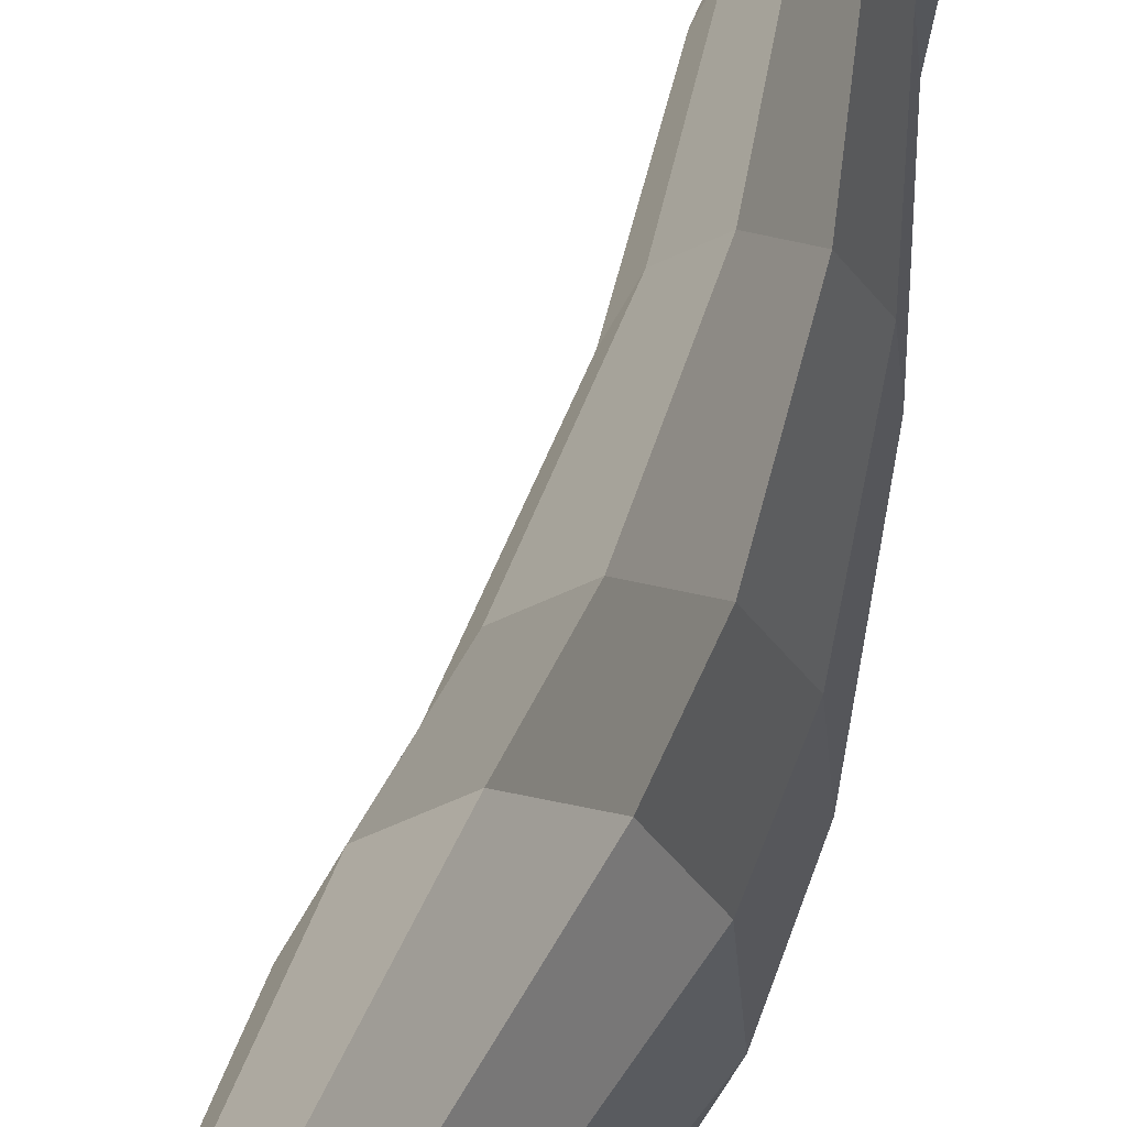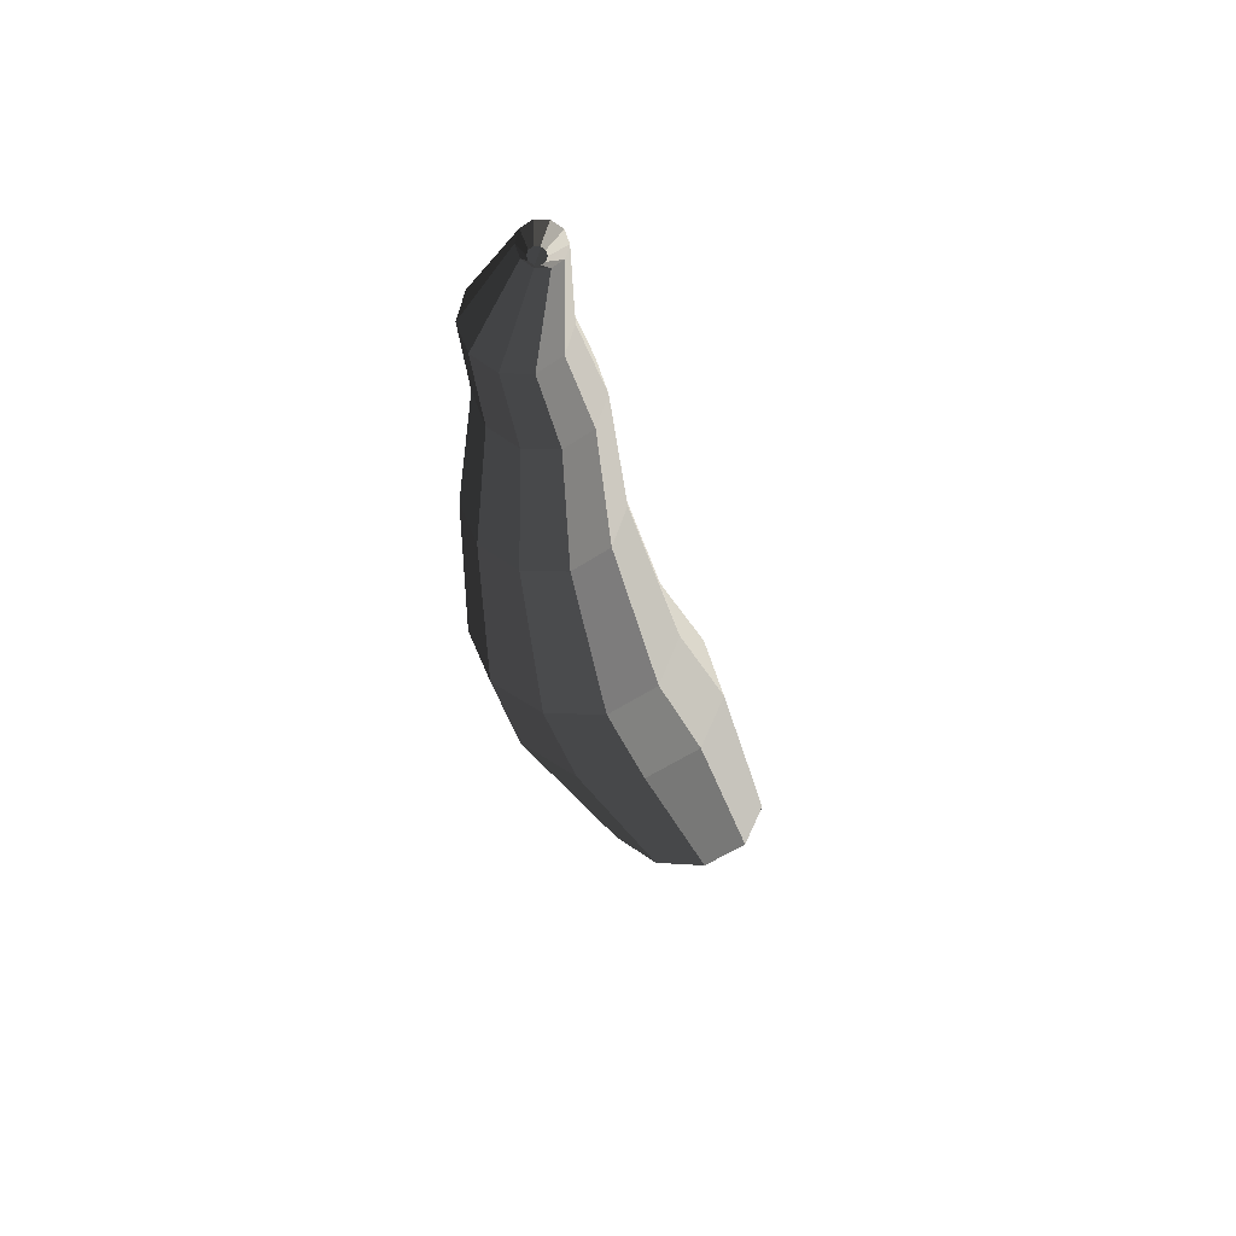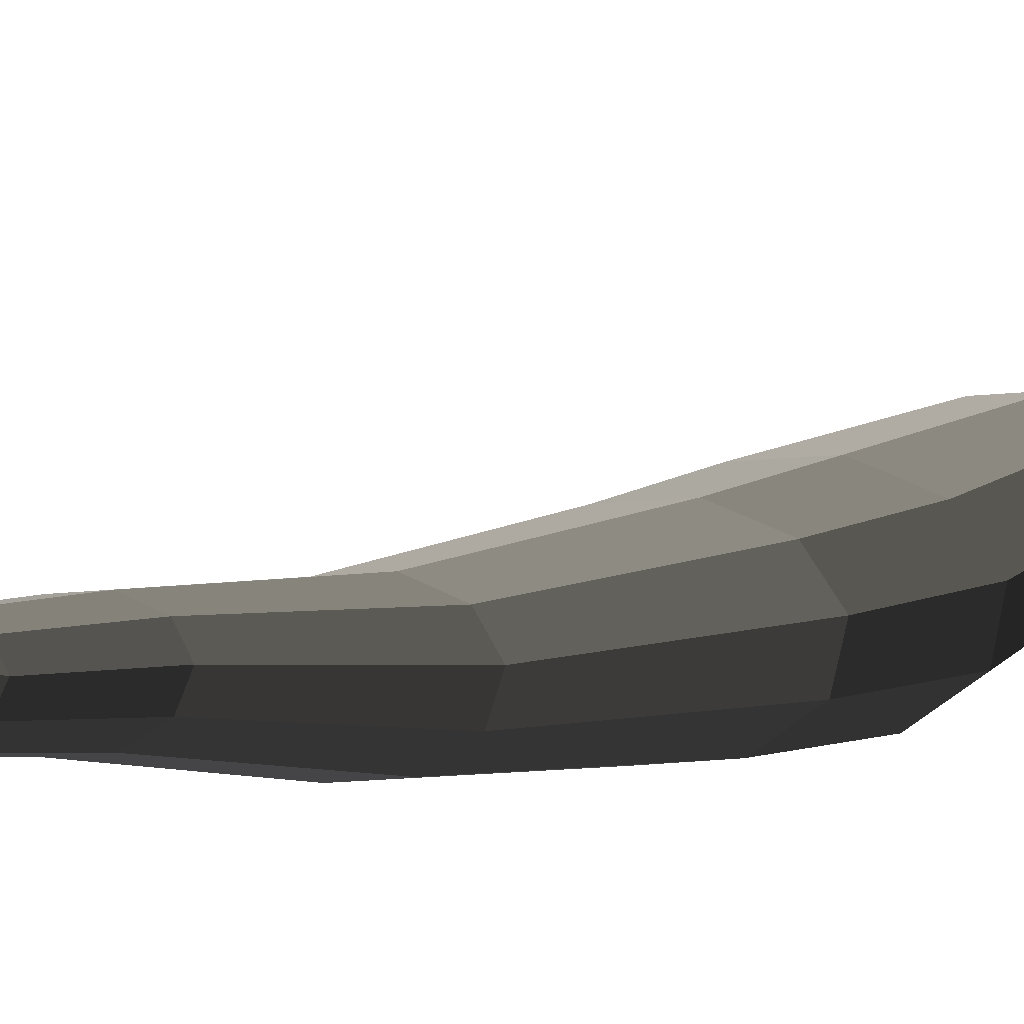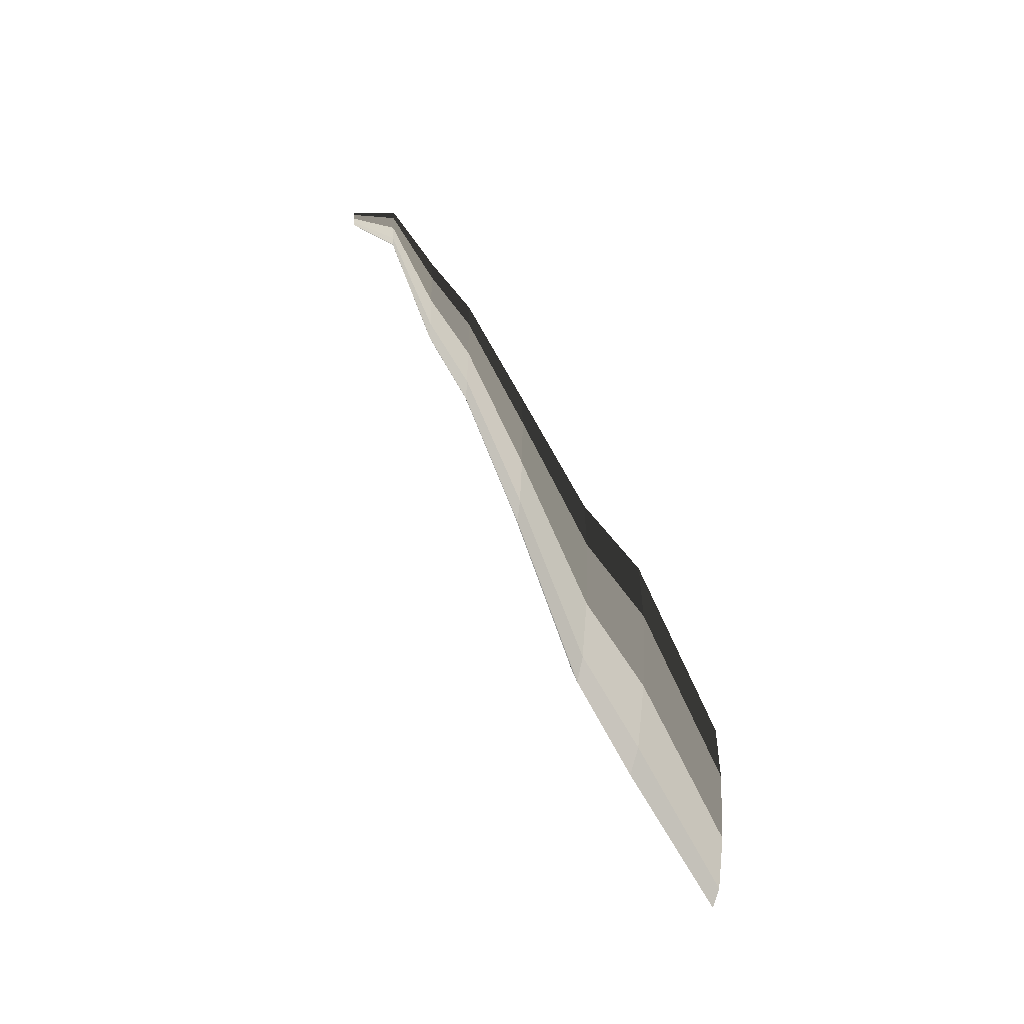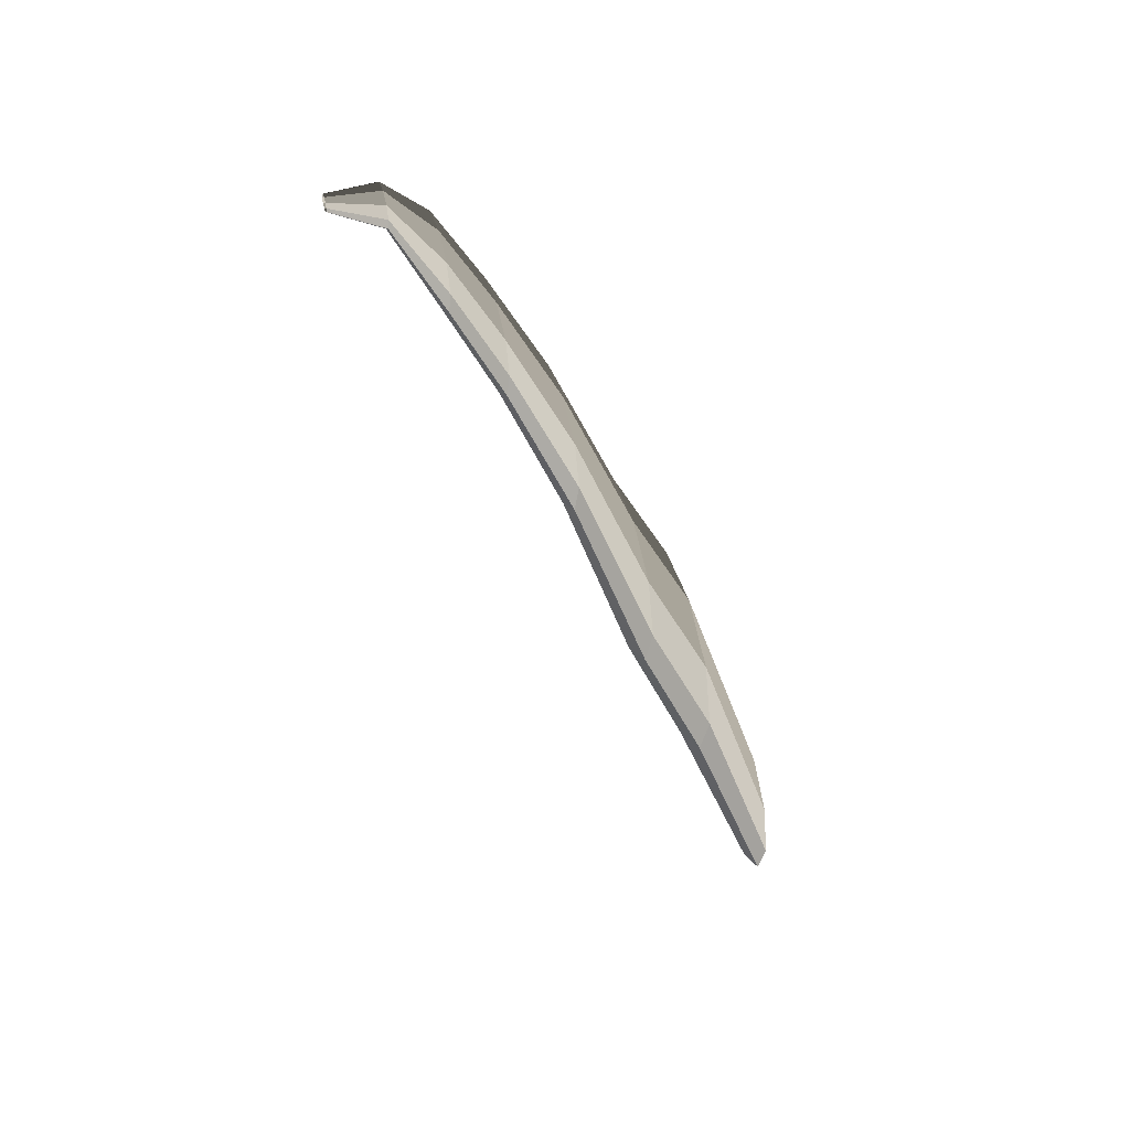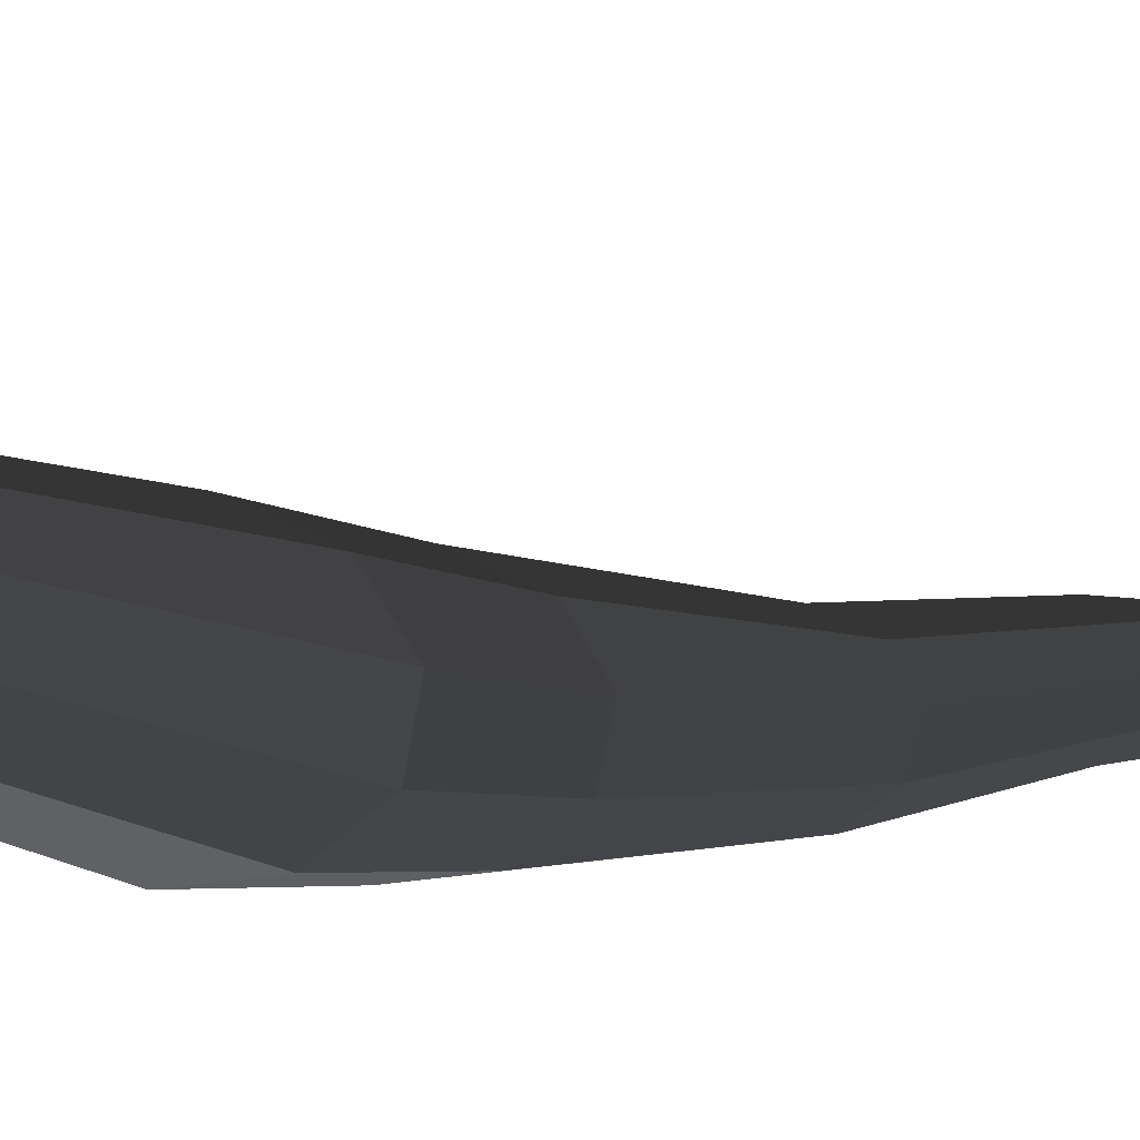
<metadata>
{"format":"obj","ext":"obj","renderer":"f3d","projection":"perspective","resolution":1024,"background":"white","views":[{"elev":-69.9,"azim":-12.0,"up":"+Y"},{"elev":34.5,"azim":-177.6,"up":"+Z"},{"elev":46.1,"azim":67.1,"up":"+Y"},{"elev":-31.1,"azim":-93.4,"up":"+Z"},{"elev":46.9,"azim":-107.2,"up":"+Z"},{"elev":-55.3,"azim":-99.8,"up":"+Y"}]}
</metadata>
<code>
v -0.06958 -0.3935 -0.9413
v -0.1247 -0.3911 -0.7612
v 0.01964 -0.3973 -0.8725
v -0.1799 -0.3888 -0.9413
v -0.2691 -0.3849 -0.8725
v -0.3032 -0.3835 -0.7612
v -0.2691 -0.3849 -0.6499
v -0.1799 -0.3888 -0.5811
v -0.06958 -0.3935 -0.5811
v 0.01964 -0.3973 -0.6499
v 0.05373 -0.3988 -0.7612
v 0.01964 -0.3973 -0.8725
v 0.2164 -0.2607 -0.5061
v 0.09899 -0.2607 -0.5915
v -0.06958 -0.3935 -0.9413
v -0.06958 -0.3935 -0.9413
v 0.09899 -0.2607 -0.5915
v -0.04615 -0.2607 -0.5915
v -0.1799 -0.3888 -0.9413
v -0.1799 -0.3888 -0.9413
v -0.04615 -0.2607 -0.5915
v -0.1636 -0.2607 -0.5061
v -0.2691 -0.3849 -0.8725
v -0.2691 -0.3849 -0.8725
v -0.1636 -0.2607 -0.5061
v -0.2084 -0.2607 -0.3681
v -0.3032 -0.3835 -0.7612
v -0.3032 -0.3835 -0.7612
v -0.2084 -0.2607 -0.3681
v -0.1636 -0.2607 -0.2301
v -0.2691 -0.3849 -0.6499
v -0.2691 -0.3849 -0.6499
v -0.1636 -0.2607 -0.2301
v -0.04615 -0.2607 -0.1448
v -0.1799 -0.3888 -0.5811
v -0.1799 -0.3888 -0.5811
v -0.04615 -0.2607 -0.1448
v 0.09899 -0.2607 -0.1448
v -0.06958 -0.3935 -0.5811
v -0.06958 -0.3935 -0.5811
v 0.09899 -0.2607 -0.1448
v 0.2164 -0.2607 -0.2301
v 0.01964 -0.3973 -0.6499
v 0.01964 -0.3973 -0.6499
v 0.2164 -0.2607 -0.2301
v 0.2613 -0.2607 -0.3681
v 0.05373 -0.3988 -0.7612
v 0.05373 -0.3988 -0.7612
v 0.2613 -0.2607 -0.3681
v 0.2164 -0.2607 -0.5061
v 0.01964 -0.3973 -0.8725
v 0.2164 -0.2607 -0.5061
v 0.2633 -0.1565 -0.2699
v 0.1587 -0.1565 -0.3459
v 0.09899 -0.2607 -0.5915
v 0.09899 -0.2607 -0.5915
v 0.1587 -0.1565 -0.3459
v 0.02934 -0.1565 -0.3459
v -0.04615 -0.2607 -0.5915
v -0.04615 -0.2607 -0.5915
v 0.02934 -0.1565 -0.3459
v -0.07527 -0.1565 -0.2699
v -0.1636 -0.2607 -0.5061
v -0.1636 -0.2607 -0.5061
v -0.07527 -0.1565 -0.2699
v -0.1152 -0.1565 -0.1469
v -0.2084 -0.2607 -0.3681
v -0.2084 -0.2607 -0.3681
v -0.1152 -0.1565 -0.1469
v -0.07527 -0.1565 -0.02395
v -0.1636 -0.2607 -0.2301
v -0.1636 -0.2607 -0.2301
v -0.07527 -0.1565 -0.02395
v 0.02934 -0.1565 0.05208
v -0.04615 -0.2607 -0.1448
v -0.04615 -0.2607 -0.1448
v 0.02934 -0.1565 0.05208
v 0.1587 -0.1565 0.05207
v 0.09899 -0.2607 -0.1448
v 0.09899 -0.2607 -0.1448
v 0.1587 -0.1565 0.05207
v 0.2633 -0.1565 -0.02396
v 0.2164 -0.2607 -0.2301
v 0.2164 -0.2607 -0.2301
v 0.2633 -0.1565 -0.02396
v 0.3032 -0.1565 -0.1469
v 0.2613 -0.2607 -0.3681
v 0.2613 -0.2607 -0.3681
v 0.3032 -0.1565 -0.1469
v 0.2633 -0.1565 -0.2699
v 0.2164 -0.2607 -0.5061
v 0.2633 -0.1565 -0.2699
v 0.2624 -0.02398 0.142
v 0.1852 -0.02399 0.08598
v 0.1587 -0.1565 -0.3459
v 0.1587 -0.1565 -0.3459
v 0.1852 -0.02399 0.08598
v 0.08988 -0.02398 0.08599
v 0.02934 -0.1565 -0.3459
v 0.02934 -0.1565 -0.3459
v 0.08988 -0.02398 0.08599
v 0.01272 -0.02399 0.142
v -0.07527 -0.1565 -0.2699
v -0.07527 -0.1565 -0.2699
v 0.01272 -0.02399 0.142
v -0.01675 -0.02399 0.2327
v -0.1152 -0.1565 -0.1469
v -0.1152 -0.1565 -0.1469
v -0.01675 -0.02399 0.2327
v 0.01272 -0.02399 0.3234
v -0.07527 -0.1565 -0.02395
v -0.07527 -0.1565 -0.02395
v 0.01272 -0.02399 0.3234
v 0.08987 -0.02399 0.3795
v 0.02934 -0.1565 0.05208
v 0.02934 -0.1565 0.05208
v 0.08987 -0.02399 0.3795
v 0.1852 -0.02398 0.3795
v 0.1587 -0.1565 0.05207
v 0.1587 -0.1565 0.05207
v 0.1852 -0.02398 0.3795
v 0.2624 -0.02399 0.3234
v 0.2633 -0.1565 -0.02396
v 0.2633 -0.1565 -0.02396
v 0.2624 -0.02399 0.3234
v 0.2918 -0.02398 0.2327
v 0.3032 -0.1565 -0.1469
v 0.3032 -0.1565 -0.1469
v 0.2918 -0.02398 0.2327
v 0.2624 -0.02398 0.142
v 0.2633 -0.1565 -0.2699
v 0.2624 -0.02398 0.142
v 0.2236 0.1037 0.4651
v 0.165 0.1037 0.4225
v 0.1852 -0.02399 0.08598
v 0.1852 -0.02399 0.08598
v 0.165 0.1037 0.4225
v 0.0926 0.1037 0.4226
v 0.08988 -0.02398 0.08599
v 0.08988 -0.02398 0.08599
v 0.0926 0.1037 0.4226
v 0.03401 0.1037 0.4651
v 0.01272 -0.02399 0.142
v 0.01272 -0.02399 0.142
v 0.03401 0.1037 0.4651
v 0.01164 0.1037 0.534
v -0.01675 -0.02399 0.2327
v -0.01675 -0.02399 0.2327
v 0.01164 0.1037 0.534
v 0.03402 0.1037 0.6028
v 0.01272 -0.02399 0.3234
v 0.01272 -0.02399 0.3234
v 0.03402 0.1037 0.6028
v 0.0926 0.1037 0.6454
v 0.08987 -0.02399 0.3795
v 0.08987 -0.02399 0.3795
v 0.0926 0.1037 0.6454
v 0.165 0.1037 0.6454
v 0.1852 -0.02398 0.3795
v 0.1852 -0.02398 0.3795
v 0.165 0.1037 0.6454
v 0.2236 0.1037 0.6028
v 0.2624 -0.02399 0.3234
v 0.2624 -0.02399 0.3234
v 0.2236 0.1037 0.6028
v 0.2459 0.1037 0.534
v 0.2918 -0.02398 0.2327
v 0.2918 -0.02398 0.2327
v 0.2459 0.1037 0.534
v 0.2236 0.1037 0.4651
v 0.2624 -0.02398 0.142
v 0.2236 0.1037 0.4651
v 0.2371 0.1961 0.6539
v 0.1883 0.1961 0.6184
v 0.165 0.1037 0.4225
v 0.165 0.1037 0.4225
v 0.1883 0.1961 0.6184
v 0.128 0.1961 0.6184
v 0.0926 0.1037 0.4226
v 0.0926 0.1037 0.4226
v 0.128 0.1961 0.6184
v 0.07924 0.1961 0.6538
v 0.03401 0.1037 0.4651
v 0.03401 0.1037 0.4651
v 0.07924 0.1961 0.6538
v 0.06061 0.1961 0.7112
v 0.01164 0.1037 0.534
v 0.01164 0.1037 0.534
v 0.06061 0.1961 0.7112
v 0.07925 0.1961 0.7685
v 0.03402 0.1037 0.6028
v 0.03402 0.1037 0.6028
v 0.07925 0.1961 0.7685
v 0.128 0.1961 0.804
v 0.0926 0.1037 0.6454
v 0.0926 0.1037 0.6454
v 0.128 0.1961 0.804
v 0.1883 0.1961 0.804
v 0.165 0.1037 0.6454
v 0.165 0.1037 0.6454
v 0.1883 0.1961 0.804
v 0.2371 0.1961 0.7685
v 0.2236 0.1037 0.6028
v 0.2236 0.1037 0.6028
v 0.2371 0.1961 0.7685
v 0.2557 0.1961 0.7112
v 0.2459 0.1037 0.534
v 0.2459 0.1037 0.534
v 0.2557 0.1961 0.7112
v 0.2371 0.1961 0.6539
v 0.2236 0.1037 0.4651
v 0.2371 0.1961 0.6539
v 0.1386 0.2981 0.8735
v 0.1172 0.2981 0.8579
v 0.1883 0.1961 0.6184
v 0.1883 0.1961 0.6184
v 0.1172 0.2981 0.8579
v 0.09074 0.2981 0.8579
v 0.128 0.1961 0.6184
v 0.128 0.1961 0.6184
v 0.09074 0.2981 0.8579
v 0.06937 0.2981 0.8735
v 0.07924 0.1961 0.6538
v 0.07924 0.1961 0.6538
v 0.06937 0.2981 0.8735
v 0.0612 0.2981 0.8986
v 0.06061 0.1961 0.7112
v 0.06061 0.1961 0.7112
v 0.0612 0.2981 0.8986
v 0.06936 0.2981 0.9237
v 0.07925 0.1961 0.7685
v 0.07925 0.1961 0.7685
v 0.06936 0.2981 0.9237
v 0.09075 0.2981 0.9393
v 0.128 0.1961 0.804
v 0.128 0.1961 0.804
v 0.09075 0.2981 0.9393
v 0.1172 0.2981 0.9393
v 0.1883 0.1961 0.804
v 0.1883 0.1961 0.804
v 0.1172 0.2981 0.9393
v 0.1386 0.2981 0.9237
v 0.2371 0.1961 0.7685
v 0.2371 0.1961 0.7685
v 0.1386 0.2981 0.9237
v 0.1467 0.2981 0.8986
v 0.2557 0.1961 0.7112
v 0.2557 0.1961 0.7112
v 0.1467 0.2981 0.8986
v 0.1386 0.2981 0.8735
v 0.2371 0.1961 0.6539
v 0.1386 0.2981 0.8735
v 0.1171 0.3988 0.9165
v 0.109 0.3988 0.9106
v 0.1172 0.2981 0.8579
v 0.1172 0.2981 0.8579
v 0.109 0.3988 0.9106
v 0.09894 0.3988 0.9106
v 0.09074 0.2981 0.8579
v 0.09074 0.2981 0.8579
v 0.09894 0.3988 0.9106
v 0.09082 0.3988 0.9165
v 0.06937 0.2981 0.8735
v 0.06937 0.2981 0.8735
v 0.09082 0.3988 0.9165
v 0.08772 0.3988 0.926
v 0.0612 0.2981 0.8986
v 0.0612 0.2981 0.8986
v 0.08772 0.3988 0.926
v 0.09082 0.3988 0.9356
v 0.06936 0.2981 0.9237
v 0.06936 0.2981 0.9237
v 0.09082 0.3988 0.9356
v 0.09894 0.3988 0.9415
v 0.09075 0.2981 0.9393
v 0.09075 0.2981 0.9393
v 0.09894 0.3988 0.9415
v 0.109 0.3988 0.9415
v 0.1172 0.2981 0.9393
v 0.1172 0.2981 0.9393
v 0.109 0.3988 0.9415
v 0.1171 0.3988 0.9356
v 0.1386 0.2981 0.9237
v 0.1386 0.2981 0.9237
v 0.1171 0.3988 0.9356
v 0.1202 0.3988 0.9261
v 0.1467 0.2981 0.8986
v 0.1467 0.2981 0.8986
v 0.1202 0.3988 0.9261
v 0.1171 0.3988 0.9165
v 0.1386 0.2981 0.8735
g pCylinder15_9_3453_225
f 1 3 2
f 4 1 2
f 5 4 2
f 6 5 2
f 7 6 2
f 8 7 2
f 9 8 2
f 10 9 2
f 11 10 2
f 3 11 2
f 12 14 13
f 12 15 14
f 16 18 17
f 16 19 18
f 20 22 21
f 20 23 22
f 24 26 25
f 24 27 26
f 28 30 29
f 28 31 30
f 32 34 33
f 32 35 34
f 36 38 37
f 36 39 38
f 40 42 41
f 40 43 42
f 44 46 45
f 44 47 46
f 48 50 49
f 48 51 50
f 52 54 53
f 52 55 54
f 56 58 57
f 56 59 58
f 60 62 61
f 60 63 62
f 64 66 65
f 64 67 66
f 68 70 69
f 68 71 70
f 72 74 73
f 72 75 74
f 76 78 77
f 76 79 78
f 80 82 81
f 80 83 82
f 84 86 85
f 84 87 86
f 88 90 89
f 88 91 90
f 92 94 93
f 92 95 94
f 96 98 97
f 96 99 98
f 100 102 101
f 100 103 102
f 104 106 105
f 104 107 106
f 108 110 109
f 108 111 110
f 112 114 113
f 112 115 114
f 116 118 117
f 116 119 118
f 120 122 121
f 120 123 122
f 124 126 125
f 124 127 126
f 128 130 129
f 128 131 130
f 132 134 133
f 132 135 134
f 136 138 137
f 136 139 138
f 140 142 141
f 140 143 142
f 144 146 145
f 144 147 146
f 148 150 149
f 148 151 150
f 152 154 153
f 152 155 154
f 156 158 157
f 156 159 158
f 160 162 161
f 160 163 162
f 164 166 165
f 164 167 166
f 168 170 169
f 168 171 170
f 172 174 173
f 172 175 174
f 176 178 177
f 176 179 178
f 180 182 181
f 180 183 182
f 184 186 185
f 184 187 186
f 188 190 189
f 188 191 190
f 192 194 193
f 192 195 194
f 196 198 197
f 196 199 198
f 200 202 201
f 200 203 202
f 204 206 205
f 204 207 206
f 208 210 209
f 208 211 210
f 212 214 213
f 212 215 214
f 216 218 217
f 216 219 218
f 220 222 221
f 220 223 222
f 224 226 225
f 224 227 226
f 228 230 229
f 228 231 230
f 232 234 233
f 232 235 234
f 236 238 237
f 236 239 238
f 240 242 241
f 240 243 242
f 244 246 245
f 244 247 246
f 248 250 249
f 248 251 250
f 252 254 253
f 252 255 254
f 256 258 257
f 256 259 258
f 260 262 261
f 260 263 262
f 264 266 265
f 264 267 266
f 268 270 269
f 268 271 270
f 272 274 273
f 272 275 274
f 276 278 277
f 276 279 278
f 280 282 281
f 280 283 282
f 284 286 285
f 284 287 286
f 288 290 289
f 288 291 290

</code>
